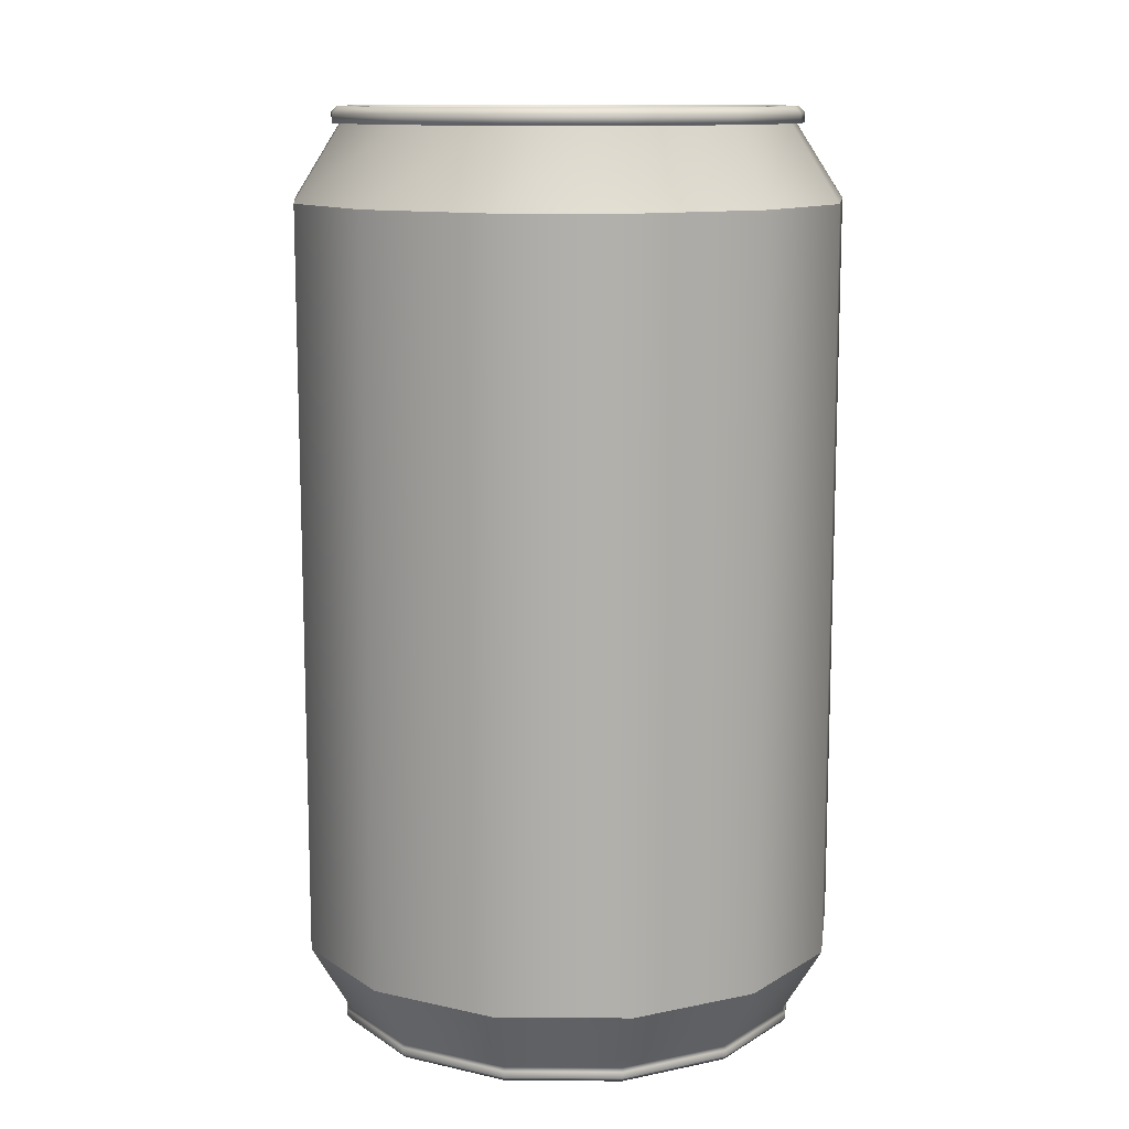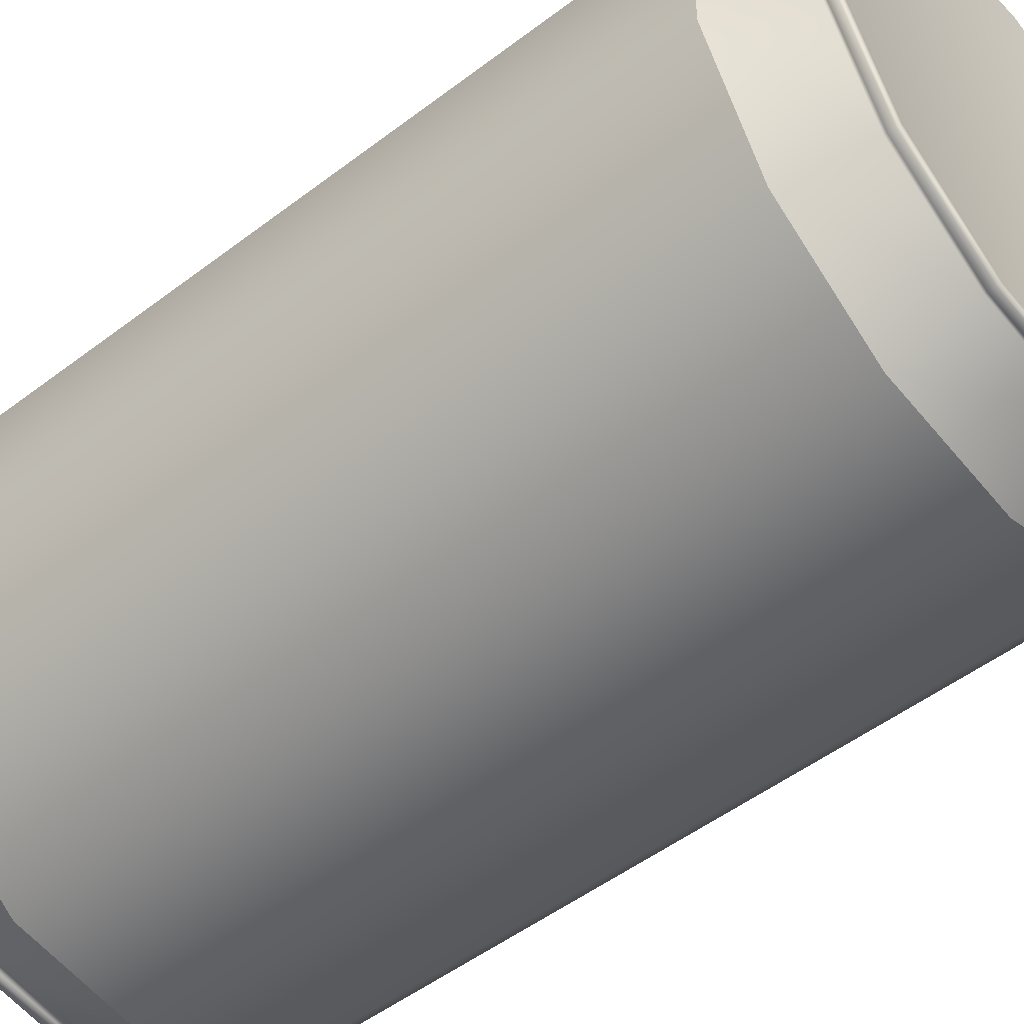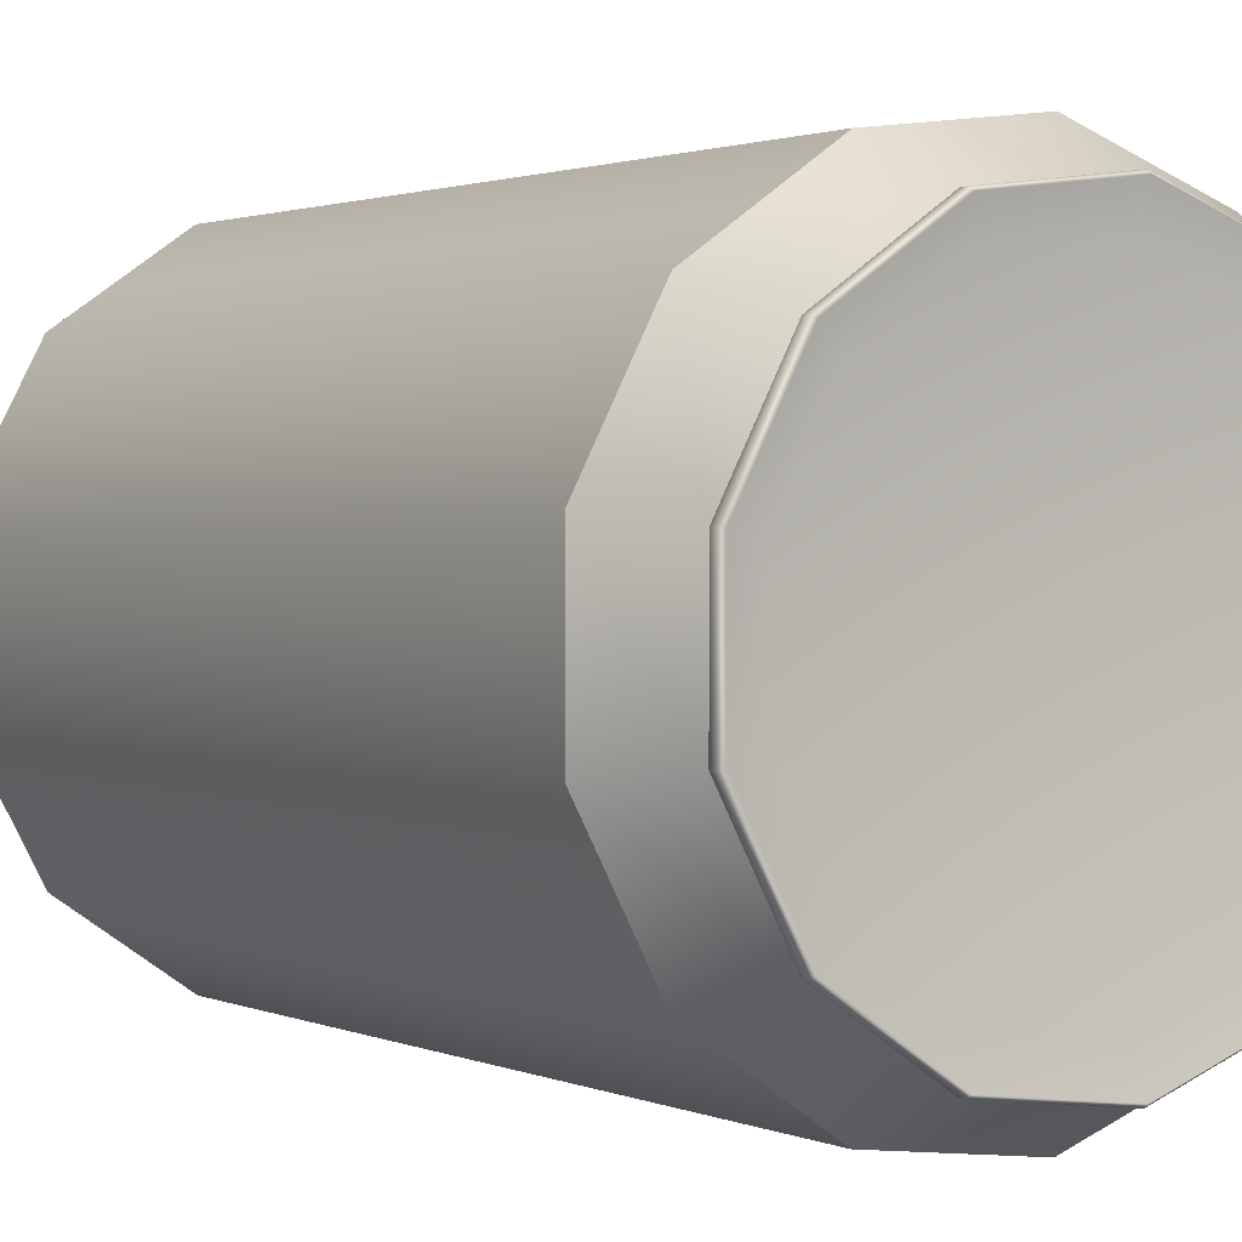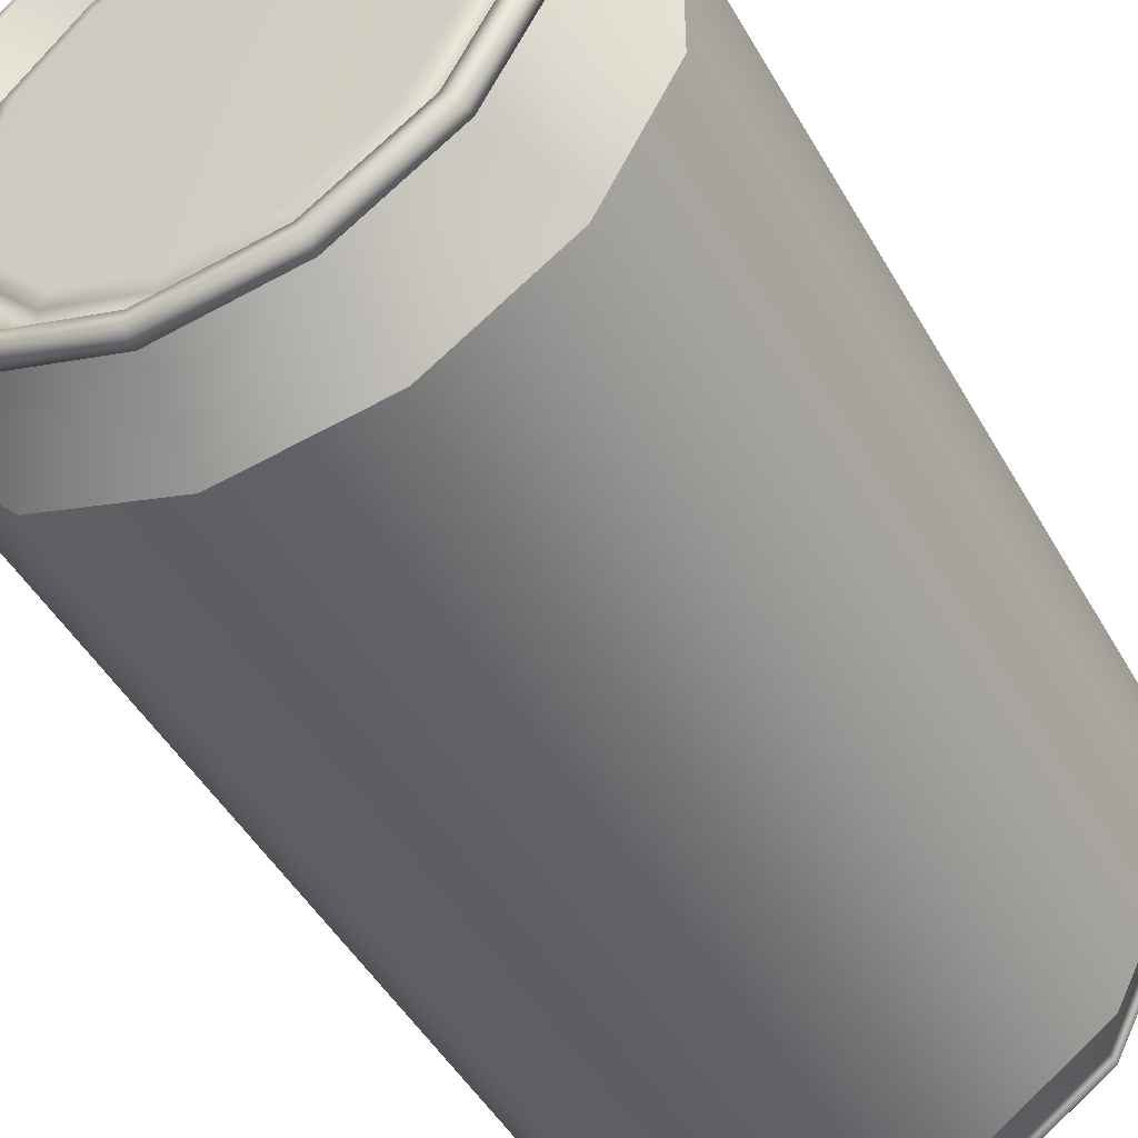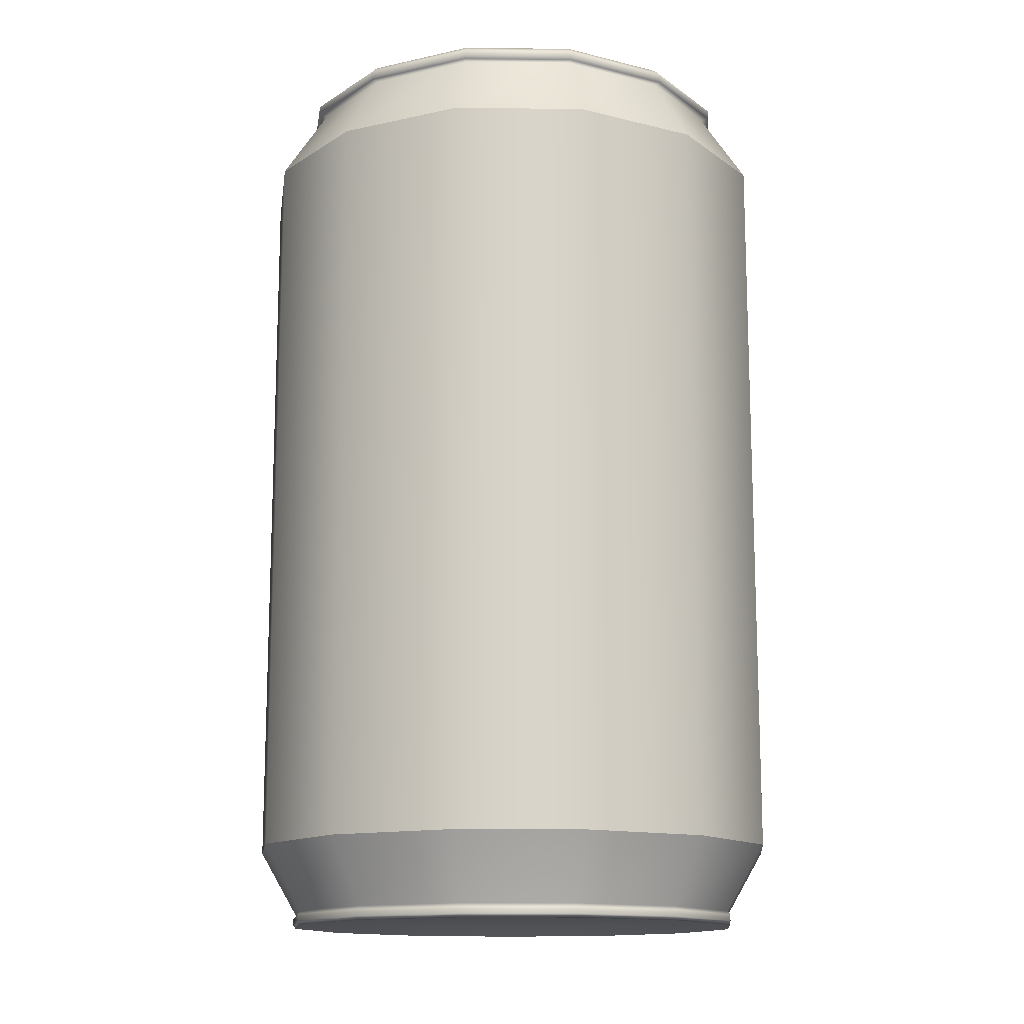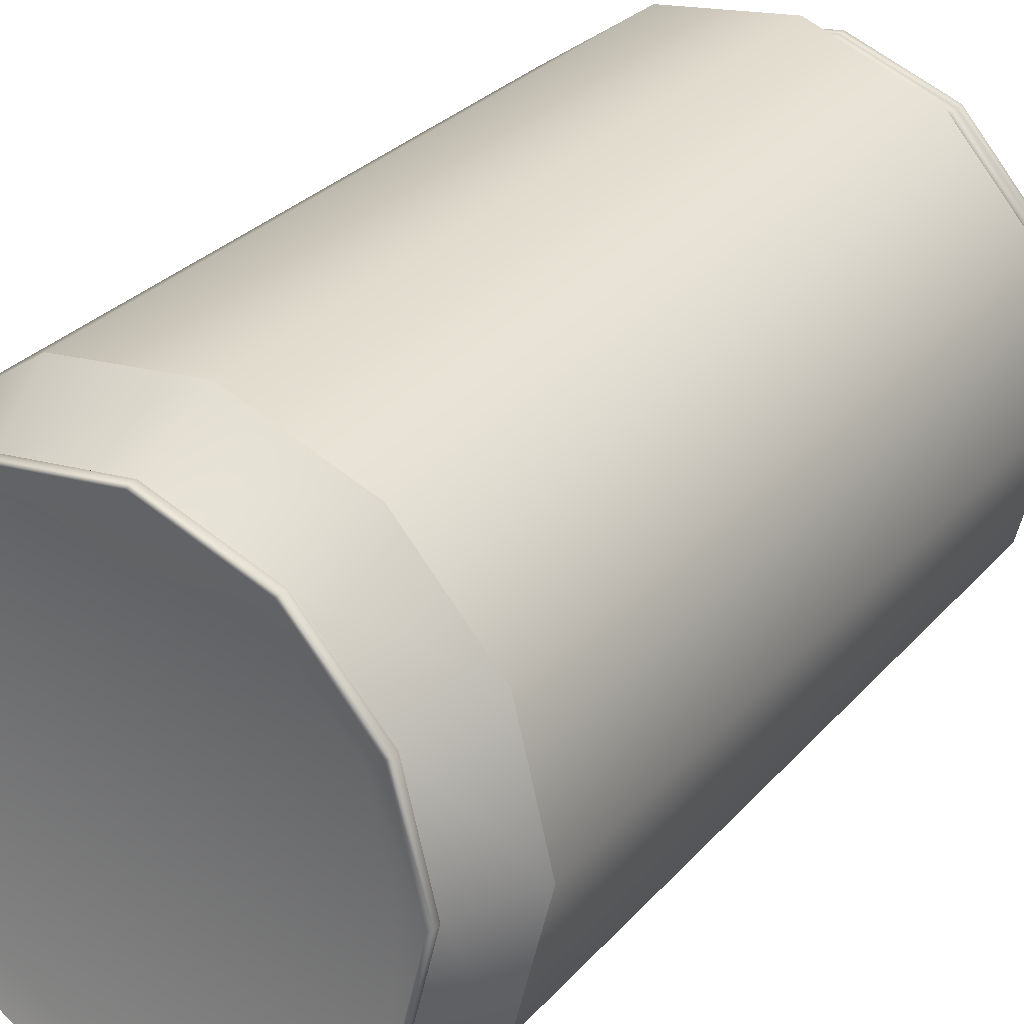
<metadata>
{"format":"obj","ext":"obj","renderer":"f3d","projection":"perspective","resolution":1024,"background":"white","views":[{"elev":11.8,"azim":-144.4,"up":"+Y"},{"elev":-50.6,"azim":-50.1,"up":"+Z"},{"elev":1.5,"azim":-32.4,"up":"+Z"},{"elev":-47.0,"azim":-151.8,"up":"+Z"},{"elev":-13.9,"azim":102.5,"up":"+Y"},{"elev":28.8,"azim":32.5,"up":"+Z"}]}
</metadata>
<code>
g default
v 0.8855 -1.309 -0.4647
v 0.5681 -1.309 -0.823
v 0.1205 -1.309 -0.9927
v -0.3546 -1.309 -0.935
v -0.7485 -1.309 -0.6631
v -0.9709 -1.309 -0.2393
v -0.9709 -1.309 0.2393
v -0.7485 -1.309 0.6631
v -0.3546 -1.309 0.935
v 0.1205 -1.309 0.9927
v 0.5681 -1.309 0.823
v 0.8855 -1.309 0.4647
v 1 -1.309 0
v 0.8855 1.399 -0.4647
v 0.5681 1.399 -0.823
v 0.1205 1.399 -0.9927
v -0.3546 1.399 -0.935
v -0.7485 1.399 -0.6631
v -0.9709 1.399 -0.2393
v -0.9709 1.399 0.2393
v -0.7485 1.399 0.6631
v -0.3546 1.399 0.935
v 0.1205 1.399 0.9927
v 0.5681 1.399 0.823
v 0.8855 1.399 0.4647
v 1 1.399 0
v 0.761 -1.553 -0.3983
v 0.489 -1.553 -0.7054
v 0.1054 -1.553 -0.8508
v -0.3019 -1.553 -0.8014
v -0.6395 -1.553 -0.5684
v -0.8301 -1.553 -0.2051
v -0.8301 -1.553 0.2051
v -0.6395 -1.553 0.5684
v -0.3019 -1.553 0.8014
v 0.1054 -1.553 0.8508
v 0.489 -1.553 0.7054
v 0.761 -1.553 0.3983
v 0.8592 -1.553 0
v 0.761 -1.603 -0.3983
v 0.489 -1.603 -0.7054
v 0.1054 -1.603 -0.8508
v -0.3019 -1.603 -0.8014
v -0.6395 -1.603 -0.5684
v -0.8301 -1.603 -0.2051
v -0.8301 -1.603 0.2051
v -0.6395 -1.603 0.5684
v -0.3019 -1.603 0.8014
v 0.1054 -1.603 0.8508
v 0.489 -1.603 0.7054
v 0.761 -1.603 0.3983
v 0.8592 -1.603 0
v 0.6701 -1.561 -0.3498
v 0.4312 -1.561 -0.6194
v 0.003593 -1.561 0
v 0.09432 -1.561 -0.7472
v -0.2633 -1.561 -0.7038
v -0.5598 -1.561 -0.4991
v -0.7272 -1.561 -0.1801
v -0.7272 -1.561 0.1801
v -0.5598 -1.561 0.4991
v -0.2633 -1.561 0.7038
v 0.09432 -1.561 0.7472
v 0.4312 -1.561 0.6194
v 0.6701 -1.561 0.3498
v 0.7563 -1.561 0
v 0.829 1.669 0
v 0.7343 1.669 -0.3841
v 0.472 1.669 -0.6801
v 0.1021 1.669 -0.8204
v -0.2905 1.669 -0.7727
v -0.6161 1.669 -0.548
v -0.7999 1.669 -0.1978
v -0.7999 1.669 0.1978
v -0.6161 1.669 0.548
v -0.2905 1.669 0.7727
v 0.1021 1.669 0.8204
v 0.472 1.669 0.6801
v 0.7343 1.669 0.3841
v 0.8604 1.669 0
v 0.7621 1.669 -0.3989
v 0.4896 1.669 -0.7064
v 0.1055 1.669 -0.8521
v -0.3023 1.669 -0.8025
v -0.6404 1.669 -0.5692
v -0.8313 1.669 -0.2054
v -0.8313 1.669 0.2054
v -0.6404 1.669 0.5692
v -0.3023 1.669 0.8025
v 0.1055 1.669 0.8521
v 0.4896 1.669 0.7064
v 0.7621 1.669 0.3989
v 0.7998 1.727 0
v 0.7085 1.727 -0.3703
v 0.4556 1.727 -0.6558
v 0.099 1.727 -0.791
v -0.2796 1.727 -0.7451
v -0.5935 1.727 -0.5284
v -0.7707 1.727 -0.1907
v -0.7707 1.727 0.1907
v -0.5935 1.727 0.5284
v -0.2796 1.727 0.7451
v 0.099 1.727 0.791
v 0.4556 1.727 0.6558
v 0.7085 1.727 0.3703
v 0.7229 1.617 0
v 0.6406 1.617 -0.3341
v 0.4124 1.617 -0.5916
v 0.09073 1.617 -0.7136
v -0.2508 1.617 -0.6721
v -0.534 1.617 -0.4767
v -0.6939 1.617 -0.172
v -0.6939 1.617 0.172
v -0.534 1.617 0.4767
v -0.2508 1.617 0.6721
v 0.09073 1.617 0.7136
v 0.4124 1.617 0.5916
v 0.6406 1.617 0.3341
v 0.6734 1.657 0
v 0.5968 1.657 -0.3107
v 0.3846 1.657 -0.5503
v 0.08541 1.657 -0.6637
v -0.2323 1.657 -0.6252
v -0.4956 1.657 -0.4434
v -0.6444 1.657 -0.16
v -0.6444 1.657 0.16
v -0.4956 1.657 0.4434
v -0.2323 1.657 0.6252
v 0.08541 1.657 0.6637
v 0.3846 1.657 0.5503
v 0.5968 1.657 0.3107
v 0.6266 1.666 0
v 0.5555 1.666 -0.2886
v 0.3583 1.666 -0.5112
v 0.08037 1.666 -0.6166
v -0.2147 1.666 -0.5807
v -0.4594 1.666 -0.4119
v -0.5976 1.666 -0.1486
v -0.5976 1.666 0.1486
v -0.4594 1.666 0.4119
v -0.2147 1.666 0.5807
v 0.08037 1.666 0.6166
v 0.3583 1.666 0.5112
v 0.5555 1.666 0.2886
v 0.8604 1.703 0
v 0.8366 1.727 0
v 0.7621 1.703 -0.3989
v 0.741 1.727 -0.3878
v 0.4896 1.703 -0.7064
v 0.4761 1.727 -0.6868
v 0.1055 1.703 -0.8521
v 0.1026 1.727 -0.8284
v -0.3023 1.703 -0.8025
v -0.2939 1.727 -0.7803
v -0.6404 1.703 -0.5692
v -0.6226 1.727 -0.5534
v -0.8313 1.703 -0.2054
v -0.8082 1.727 -0.1997
v -0.8313 1.703 0.2054
v -0.8082 1.727 0.1997
v -0.6404 1.703 0.5692
v -0.6226 1.727 0.5534
v -0.3023 1.703 0.8025
v -0.2939 1.727 0.7803
v 0.1055 1.703 0.8521
v 0.1026 1.727 0.8284
v 0.4896 1.703 0.7064
v 0.4761 1.727 0.6868
v 0.7621 1.703 0.3989
v 0.741 1.727 0.3878
v 0.7697 -1.565 -0.4029
v 0.7702 -1.589 -0.4032
v 0.4945 -1.565 -0.7136
v 0.4948 -1.589 -0.7141
v 0.1064 -1.565 -0.8607
v 0.1065 -1.589 -0.8614
v -0.3055 -1.565 -0.8107
v -0.3058 -1.589 -0.8113
v -0.6471 -1.565 -0.575
v -0.6475 -1.589 -0.5754
v -0.8399 -1.565 -0.2075
v -0.8405 -1.589 -0.2076
v -0.8399 -1.565 0.2075
v -0.8405 -1.589 0.2076
v -0.6471 -1.565 0.575
v -0.6475 -1.589 0.5754
v -0.3055 -1.565 0.8107
v -0.3058 -1.589 0.8113
v 0.1064 -1.565 0.8607
v 0.1065 -1.589 0.8614
v 0.4945 -1.565 0.7136
v 0.4948 -1.589 0.7141
v 0.7697 -1.565 0.4029
v 0.7702 -1.589 0.4032
v 0.869 -1.565 0
v 0.8696 -1.589 0
v 0.01882 1.666 0.03378
g pCylinder1
f 1 2 15 14
f 2 3 16 15
f 3 4 17 16
f 4 5 18 17
f 5 6 19 18
f 6 7 20 19
f 7 8 21 20
f 8 9 22 21
f 9 10 23 22
f 10 11 24 23
f 11 12 25 24
f 12 13 26 25
f 13 1 14 26
f 54 53 55
f 56 54 55
f 57 56 55
f 58 57 55
f 59 58 55
f 60 59 55
f 61 60 55
f 62 61 55
f 63 62 55
f 64 63 55
f 65 64 55
f 66 65 55
f 53 66 55
f 144 197 143
f 2 1 27 28
f 3 2 28 29
f 4 3 29 30
f 5 4 30 31
f 6 5 31 32
f 7 6 32 33
f 8 7 33 34
f 9 8 34 35
f 10 9 35 36
f 11 10 36 37
f 12 11 37 38
f 13 12 38 39
f 1 13 39 27
f 41 40 53 54
f 42 41 54 56
f 43 42 56 57
f 44 43 57 58
f 45 44 58 59
f 46 45 59 60
f 47 46 60 61
f 48 47 61 62
f 49 48 62 63
f 50 49 63 64
f 51 50 64 65
f 52 51 65 66
f 40 52 66 53
f 26 14 68 67
f 14 15 69 68
f 15 16 70 69
f 16 17 71 70
f 17 18 72 71
f 18 19 73 72
f 19 20 74 73
f 20 21 75 74
f 21 22 76 75
f 22 23 77 76
f 23 24 78 77
f 24 25 79 78
f 25 26 67 79
f 67 68 81 80
f 68 69 82 81
f 69 70 83 82
f 70 71 84 83
f 71 72 85 84
f 72 73 86 85
f 73 74 87 86
f 74 75 88 87
f 75 76 89 88
f 76 77 90 89
f 77 78 91 90
f 78 79 92 91
f 79 67 80 92
f 93 94 107 106
f 94 95 108 107
f 95 96 109 108
f 96 97 110 109
f 97 98 111 110
f 98 99 112 111
f 99 100 113 112
f 100 101 114 113
f 101 102 115 114
f 102 103 116 115
f 103 104 117 116
f 104 105 118 117
f 105 93 106 118
f 106 107 120 119
f 107 108 121 120
f 108 109 122 121
f 109 110 123 122
f 110 111 124 123
f 111 112 125 124
f 112 113 126 125
f 113 114 127 126
f 114 115 128 127
f 115 116 129 128
f 116 117 130 129
f 117 118 131 130
f 118 106 119 131
f 119 120 133 132
f 120 121 134 133
f 121 122 135 134
f 122 123 136 135
f 123 124 137 136
f 124 125 138 137
f 125 126 139 138
f 126 127 140 139
f 127 128 141 140
f 128 129 142 141
f 129 130 143 142
f 130 131 144 143
f 131 119 132 144
f 145 146 170 169
f 146 145 147 148
f 148 147 149 150
f 150 149 151 152
f 152 151 153 154
f 154 153 155 156
f 156 155 157 158
f 158 157 159 160
f 160 159 161 162
f 162 161 163 164
f 164 163 165 166
f 166 165 167 168
f 168 167 169 170
f 80 81 147 145
f 81 82 149 147
f 82 83 151 149
f 83 84 153 151
f 84 85 155 153
f 85 86 157 155
f 86 87 159 157
f 87 88 161 159
f 88 89 163 161
f 89 90 165 163
f 90 91 167 165
f 91 92 169 167
f 92 80 145 169
f 146 148 94 93
f 148 150 95 94
f 150 152 96 95
f 152 154 97 96
f 154 156 98 97
f 156 158 99 98
f 158 160 100 99
f 160 162 101 100
f 162 164 102 101
f 164 166 103 102
f 166 168 104 103
f 168 170 105 104
f 170 146 93 105
f 171 172 174 173
f 172 171 195 196
f 173 174 176 175
f 175 176 178 177
f 177 178 180 179
f 179 180 182 181
f 181 182 184 183
f 183 184 186 185
f 185 186 188 187
f 187 188 190 189
f 189 190 192 191
f 191 192 194 193
f 193 194 196 195
f 28 27 171 173
f 29 28 173 175
f 30 29 175 177
f 31 30 177 179
f 32 31 179 181
f 33 32 181 183
f 34 33 183 185
f 35 34 185 187
f 36 35 187 189
f 37 36 189 191
f 38 37 191 193
f 39 38 193 195
f 27 39 195 171
f 174 172 40 41
f 176 174 41 42
f 178 176 42 43
f 180 178 43 44
f 182 180 44 45
f 184 182 45 46
f 186 184 46 47
f 188 186 47 48
f 190 188 48 49
f 192 190 49 50
f 194 192 50 51
f 196 194 51 52
f 172 196 52 40
f 143 197 142
f 197 140 141
f 197 139 140
f 197 138 139
f 197 137 138
f 197 136 137
f 197 135 136
f 197 133 134
f 197 134 135
f 132 133 197
f 132 197 144
f 197 141 142

</code>
